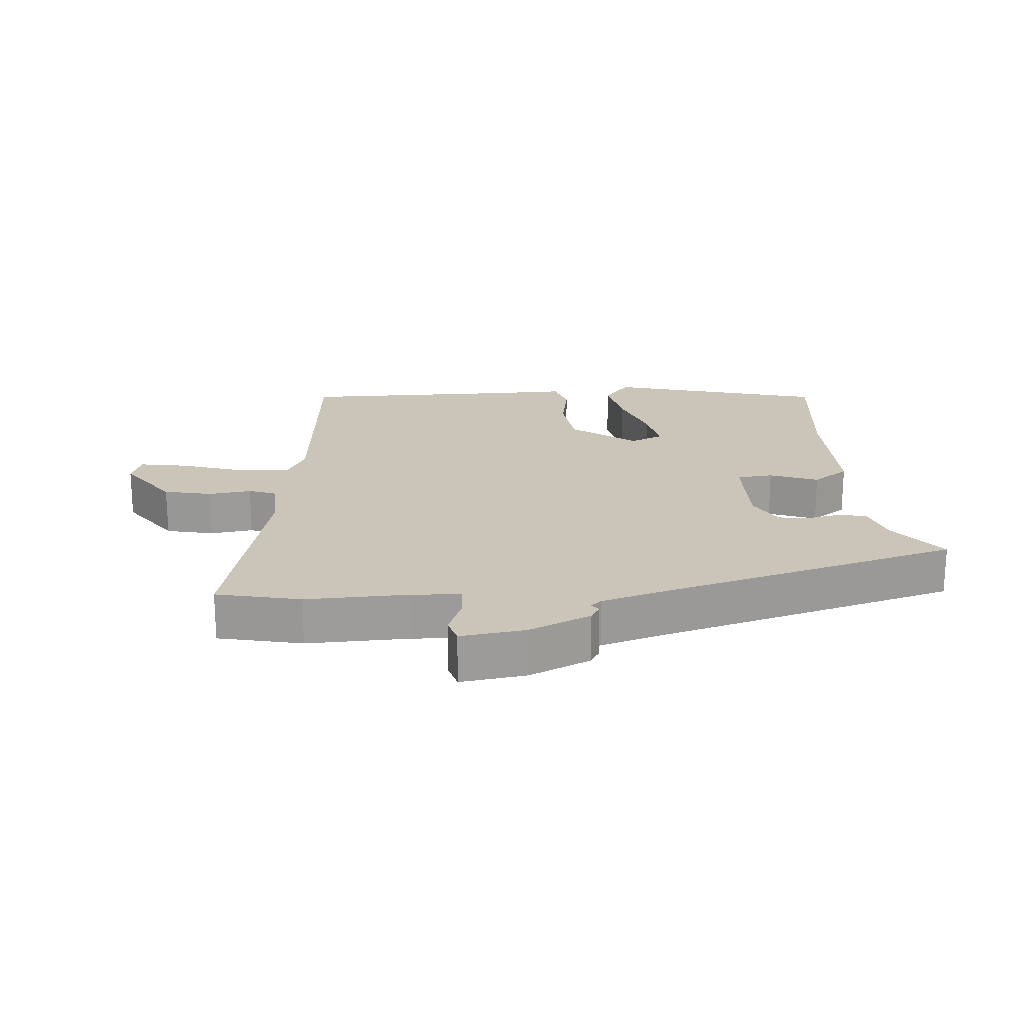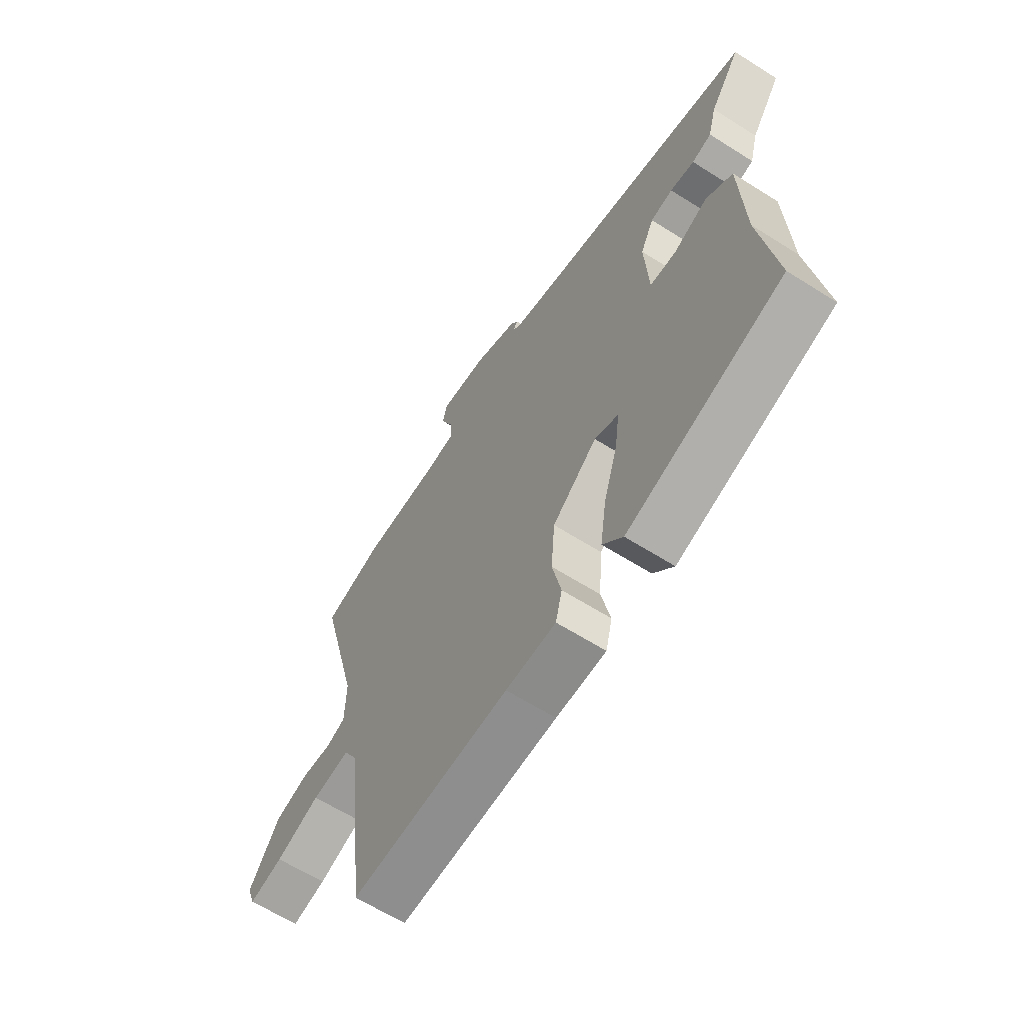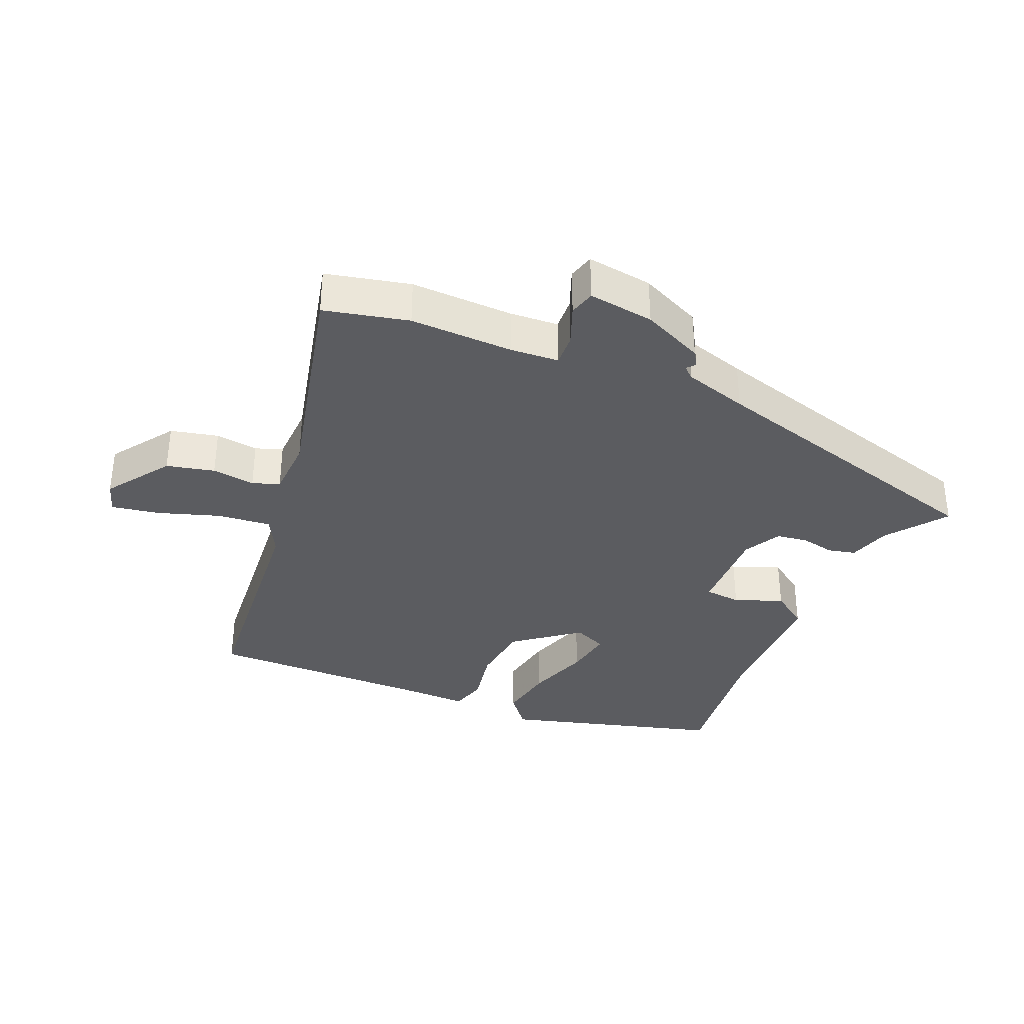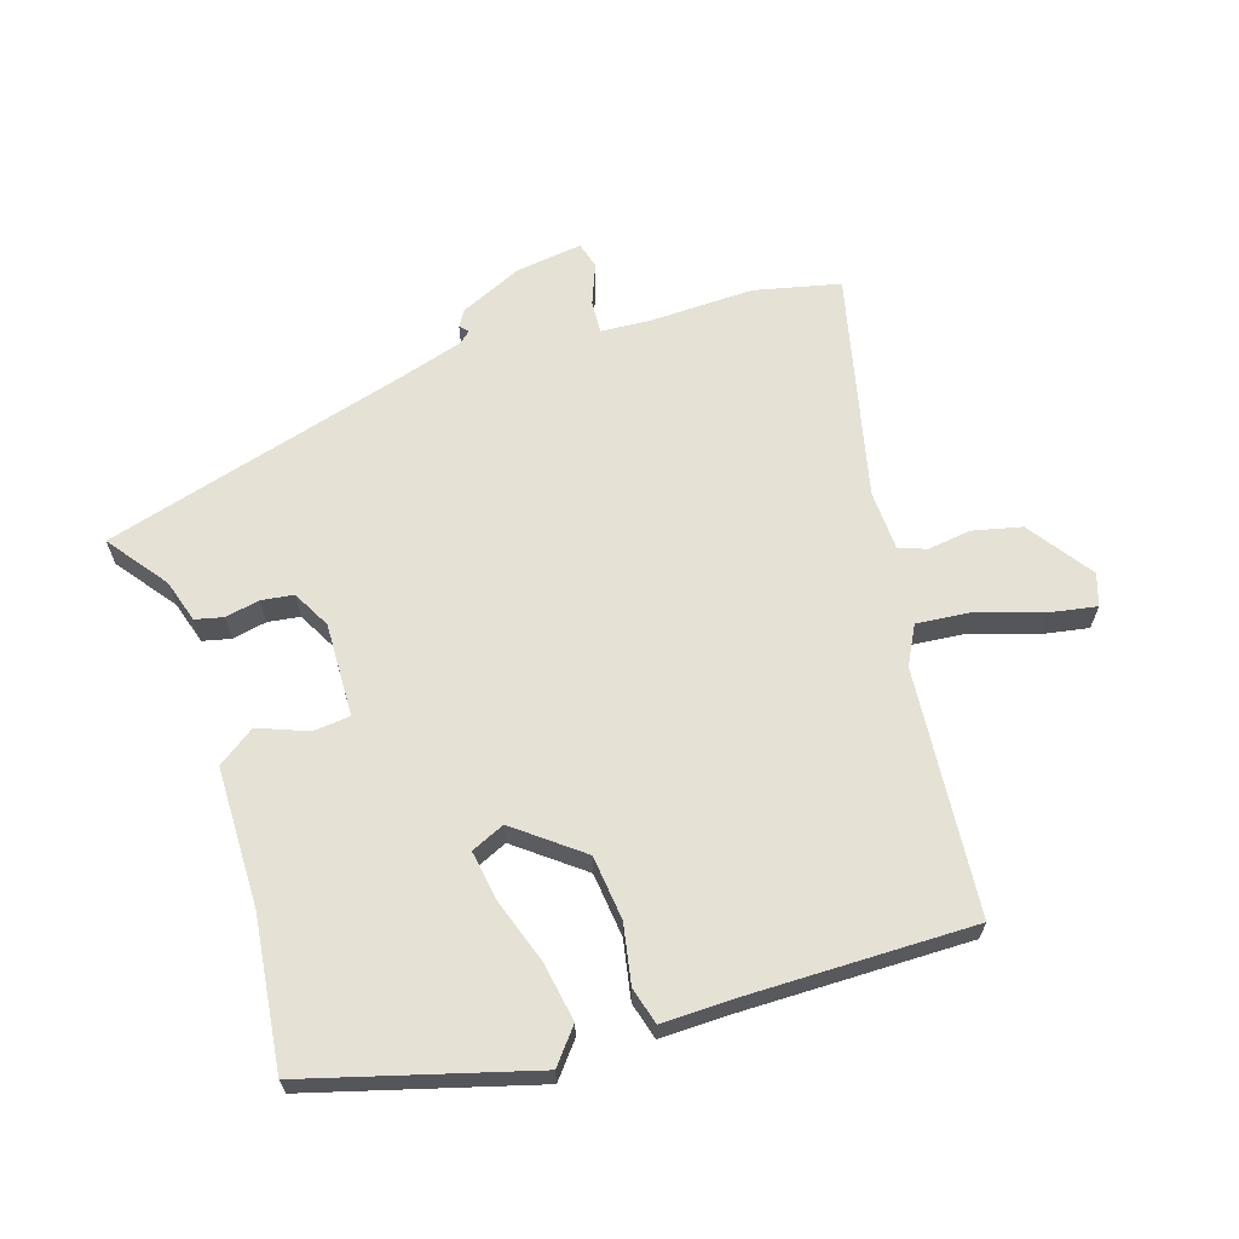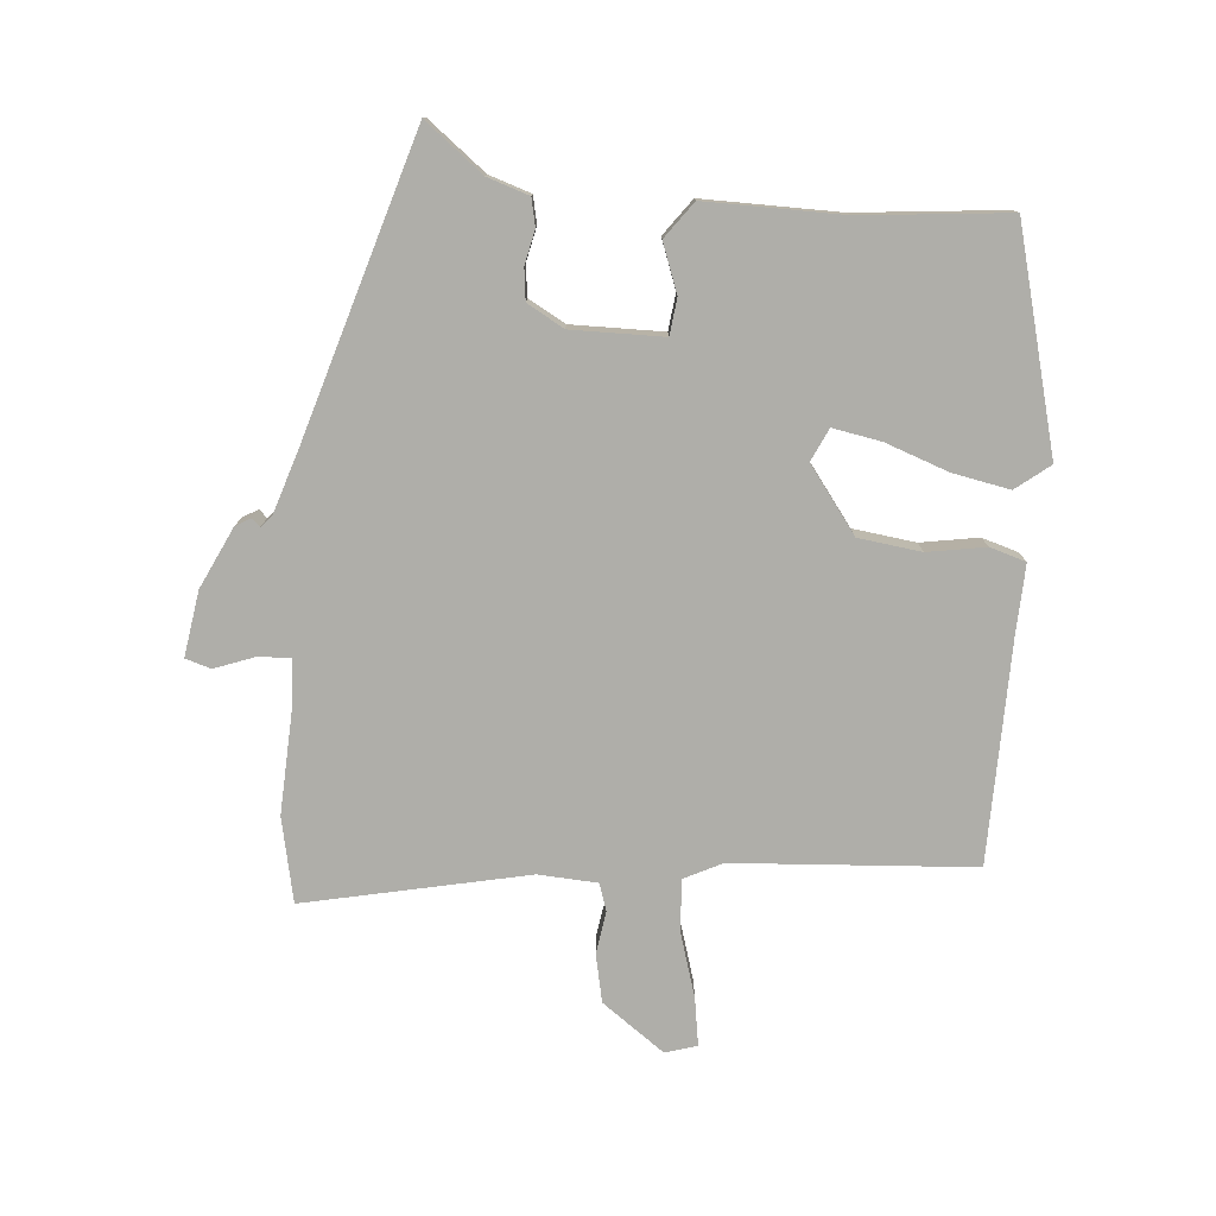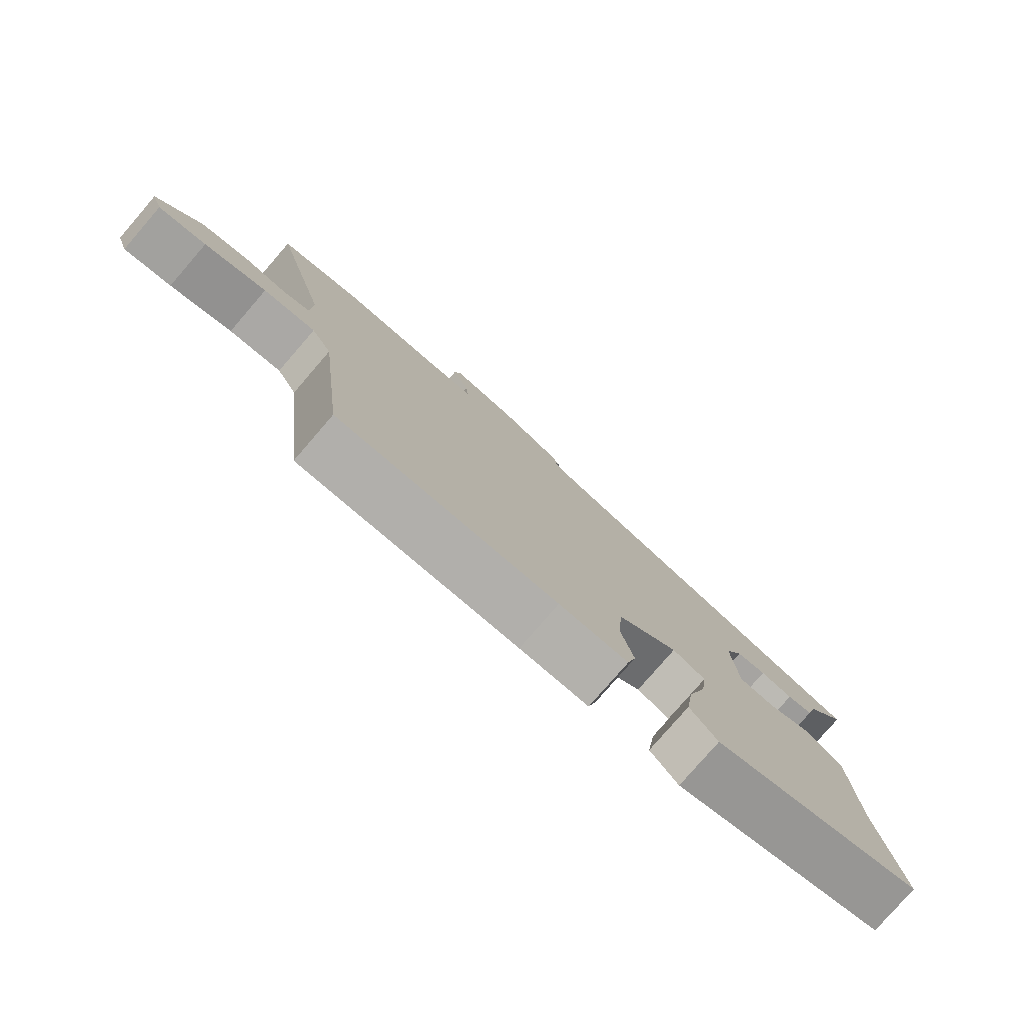
<metadata>
{"format":"obj","ext":"obj","renderer":"f3d","projection":"perspective","resolution":1024,"background":"white","views":[{"elev":20.3,"azim":-6.4,"up":"+Y"},{"elev":-63.2,"azim":57.4,"up":"+Z"},{"elev":-35.0,"azim":-24.6,"up":"+Y"},{"elev":64.6,"azim":160.7,"up":"+Y"},{"elev":-77.5,"azim":82.5,"up":"+Y"},{"elev":-79.3,"azim":-40.9,"up":"+Z"}]}
</metadata>
<code>
v -0.604 0.07 0.473
v -0.476 0.07 0.506
v -0.318 0.07 0.506
v -0.244 0.07 0.513
v -0.248 0.07 0.562
v -0.274 0.07 0.623
v -0.264 0.07 0.663
v -0.163 0.07 0.652
v -0.068 0.07 0.612
v -0.053 0.07 0.589
v -0.064 0.07 0.576
v -0.046 0.07 0.561
v 0.053 0.07 0.534
v 0.516 0.07 0.417
v 0.451 0.07 0.325
v 0.433 0.07 0.26
v 0.391 0.07 0.249
v 0.339 0.07 0.258
v 0.291 0.07 0.25
v 0.262 0.07 0.192
v 0.27 0.07 0.051
v 0.326 0.07 0.047
v 0.399 0.07 0.078
v 0.456 0.07 0.04
v 0.464 0.07 -0.17
v 0.497 0.07 -0.394
v 0.166 0.07 -0.497
v 0.123 0.07 -0.447
v 0.136 0.07 -0.358
v 0.166 0.07 -0.26
v 0.176 0.07 -0.185
v 0.125 0.07 -0.164
v 0.029 0.07 -0.243
v 0.021 0.07 -0.34
v 0.04 0.07 -0.428
v 0.026 0.07 -0.484
v -0.081 0.07 -0.485
v -0.421 0.07 -0.497
v -0.463 0.07 -0.129
v -0.495 0.07 -0.072
v -0.576 0.07 -0.082
v -0.671 0.07 -0.116
v -0.744 0.07 -0.131
v -0.761 0.07 -0.083
v -0.696 0.07 0.016
v -0.623 0.07 0.035
v -0.557 0.07 0.028
v -0.516 0.07 0.044
v -0.515 0.07 0.135
v -0.604 0 0.473
v -0.476 0 0.506
v -0.318 0 0.506
v -0.244 0 0.513
v -0.248 0 0.562
v -0.274 0 0.623
v -0.264 0 0.663
v -0.163 0 0.652
v -0.068 0 0.612
v -0.053 0 0.589
v -0.064 0 0.576
v -0.046 0 0.561
v 0.053 0 0.534
v 0.516 0 0.417
v 0.451 0 0.325
v 0.433 0 0.26
v 0.391 0 0.249
v 0.339 0 0.258
v 0.291 0 0.25
v 0.262 0 0.192
v 0.27 0 0.051
v 0.326 0 0.047
v 0.399 0 0.078
v 0.456 0 0.04
v 0.464 0 -0.17
v 0.497 0 -0.394
v 0.166 0 -0.497
v 0.123 0 -0.447
v 0.136 0 -0.358
v 0.166 0 -0.26
v 0.176 0 -0.185
v 0.125 0 -0.164
v 0.029 0 -0.243
v 0.021 0 -0.34
v 0.04 0 -0.428
v 0.026 0 -0.484
v -0.081 0 -0.485
v -0.421 0 -0.497
v -0.463 0 -0.129
v -0.495 0 -0.072
v -0.576 0 -0.082
v -0.671 0 -0.116
v -0.744 0 -0.131
v -0.761 0 -0.083
v -0.696 0 0.016
v -0.623 0 0.035
v -0.557 0 0.028
v -0.516 0 0.044
v -0.515 0 0.135
f 45 46 47
f 44 45 47
f 43 44 47
f 42 43 47
f 41 42 47
f 40 41 47 48
f 39 40 48 49
f 37 38 39
f 37 39 49
f 36 37 49
f 35 36 49
f 34 35 49
f 28 29 30
f 27 28 30
f 26 27 30
f 25 26 30
f 25 30 31
f 24 25 31
f 23 24 31
f 22 23 31
f 21 22 31 32
f 15 16 17 18
f 15 18 19
f 14 15 19
f 13 14 19
f 12 13 19 20
f 9 10 11
f 8 9 11
f 7 8 11
f 6 7 11
f 5 6 11
f 21 32 33
f 20 21 33
f 12 20 33
f 11 12 33
f 5 11 33
f 4 5 33
f 34 49 1
f 33 34 1
f 4 33 1
f 3 4 1
f 1 2 3
f 96 95 94
f 96 94 93
f 96 93 92
f 96 92 91
f 96 91 90
f 97 96 90 89
f 98 97 89 88
f 88 87 86
f 98 88 86
f 98 86 85
f 98 85 84
f 98 84 83
f 79 78 77
f 79 77 76
f 79 76 75
f 79 75 74
f 80 79 74
f 80 74 73
f 80 73 72
f 80 72 71
f 81 80 71 70
f 67 66 65 64
f 68 67 64
f 68 64 63
f 68 63 62
f 69 68 62 61
f 60 59 58
f 60 58 57
f 60 57 56
f 60 56 55
f 60 55 54
f 82 81 70
f 82 70 69
f 82 69 61
f 82 61 60
f 82 60 54
f 82 54 53
f 50 98 83
f 50 83 82
f 50 82 53
f 50 53 52
f 52 51 50
f 1 50 51 2
f 2 51 52 3
f 3 52 53 4
f 4 53 54 5
f 5 54 55 6
f 6 55 56 7
f 7 56 57 8
f 8 57 58 9
f 9 58 59 10
f 10 59 60 11
f 11 60 61 12
f 12 61 62 13
f 13 62 63 14
f 14 63 64 15
f 15 64 65 16
f 16 65 66 17
f 17 66 67 18
f 18 67 68 19
f 19 68 69 20
f 20 69 70 21
f 21 70 71 22
f 22 71 72 23
f 23 72 73 24
f 24 73 74 25
f 25 74 75 26
f 26 75 76 27
f 27 76 77 28
f 28 77 78 29
f 29 78 79 30
f 30 79 80 31
f 31 80 81 32
f 32 81 82 33
f 33 82 83 34
f 34 83 84 35
f 35 84 85 36
f 36 85 86 37
f 37 86 87 38
f 38 87 88 39
f 39 88 89 40
f 40 89 90 41
f 41 90 91 42
f 42 91 92 43
f 43 92 93 44
f 44 93 94 45
f 45 94 95 46
f 46 95 96 47
f 47 96 97 48
f 48 97 98 49
f 49 98 50 1

</code>
